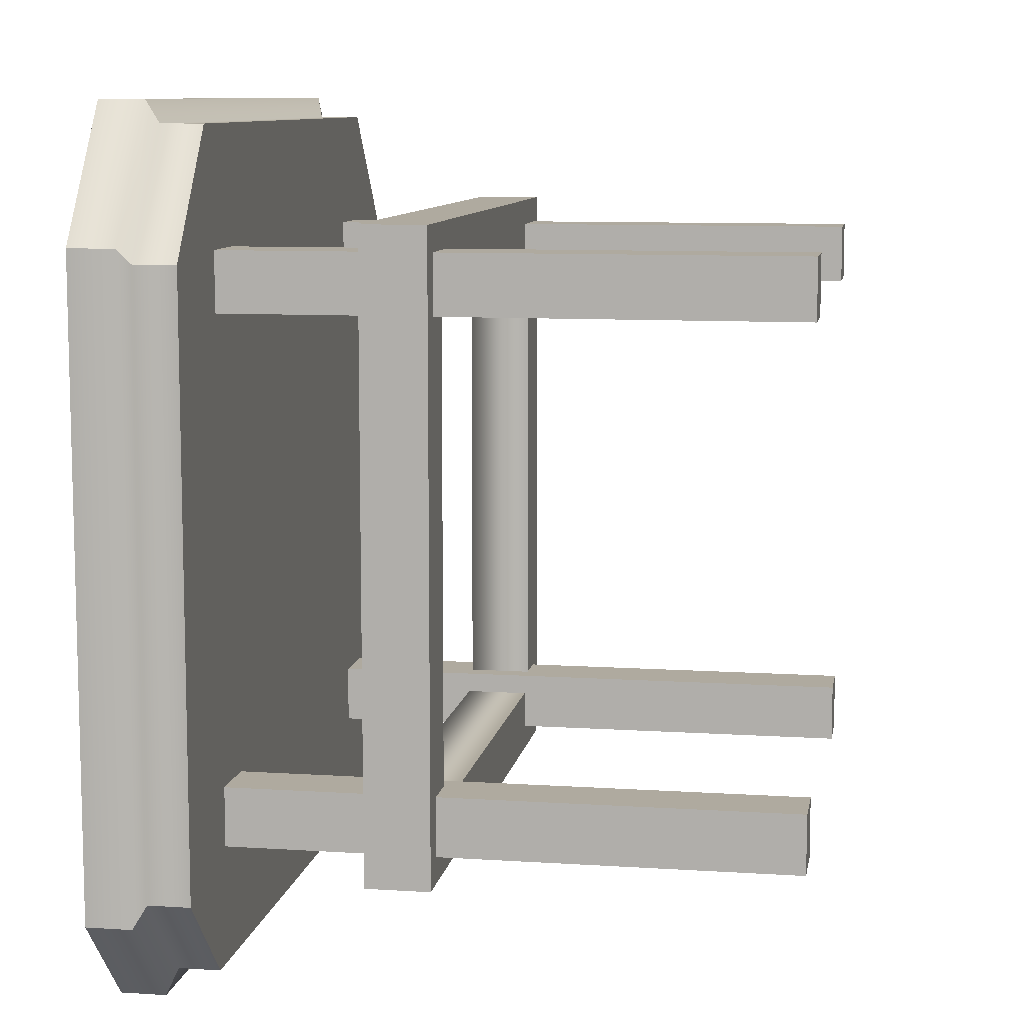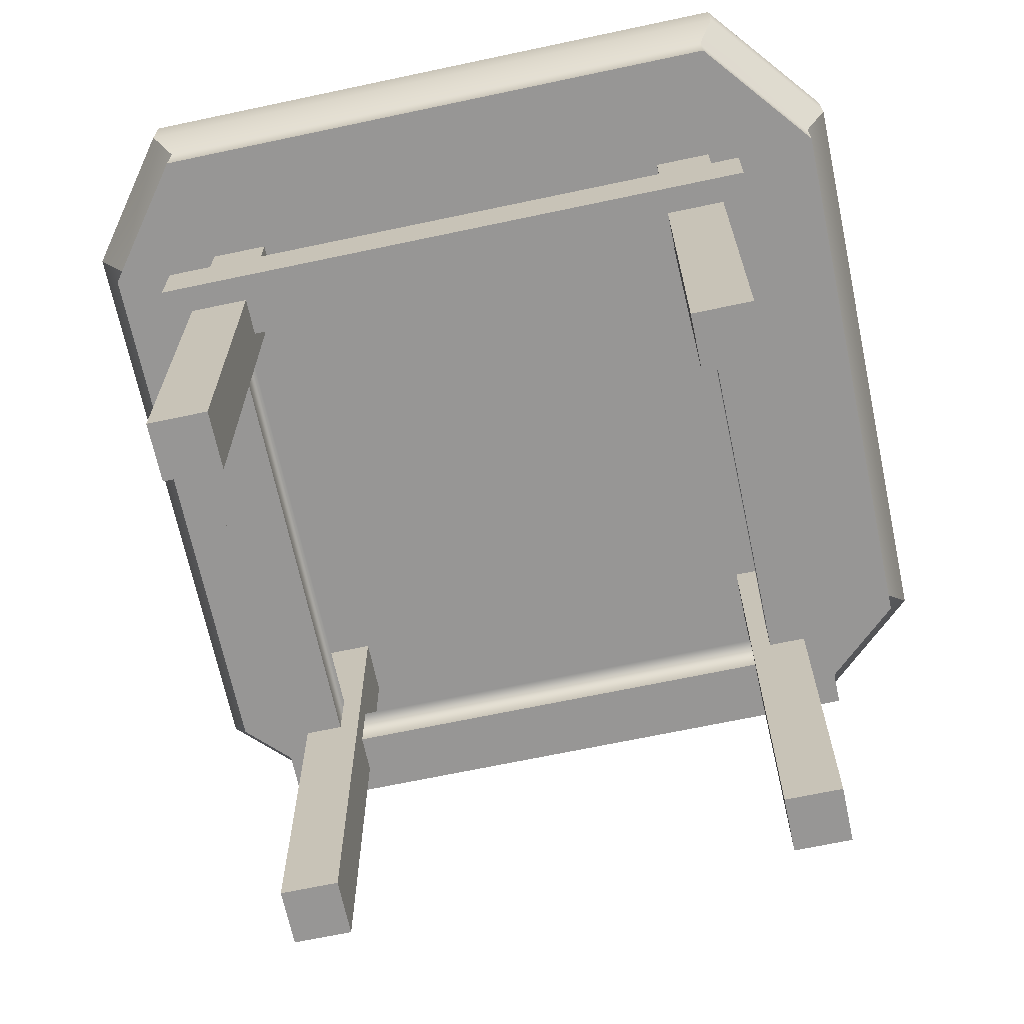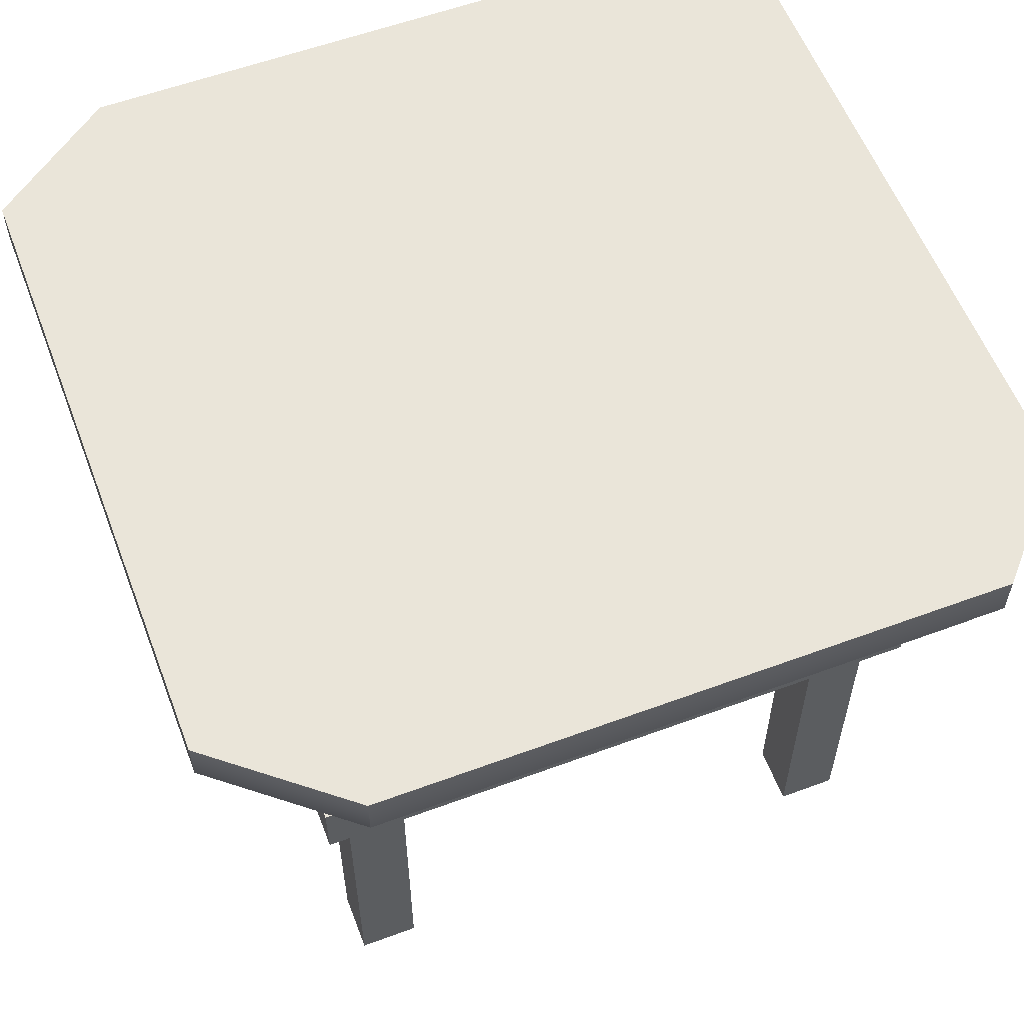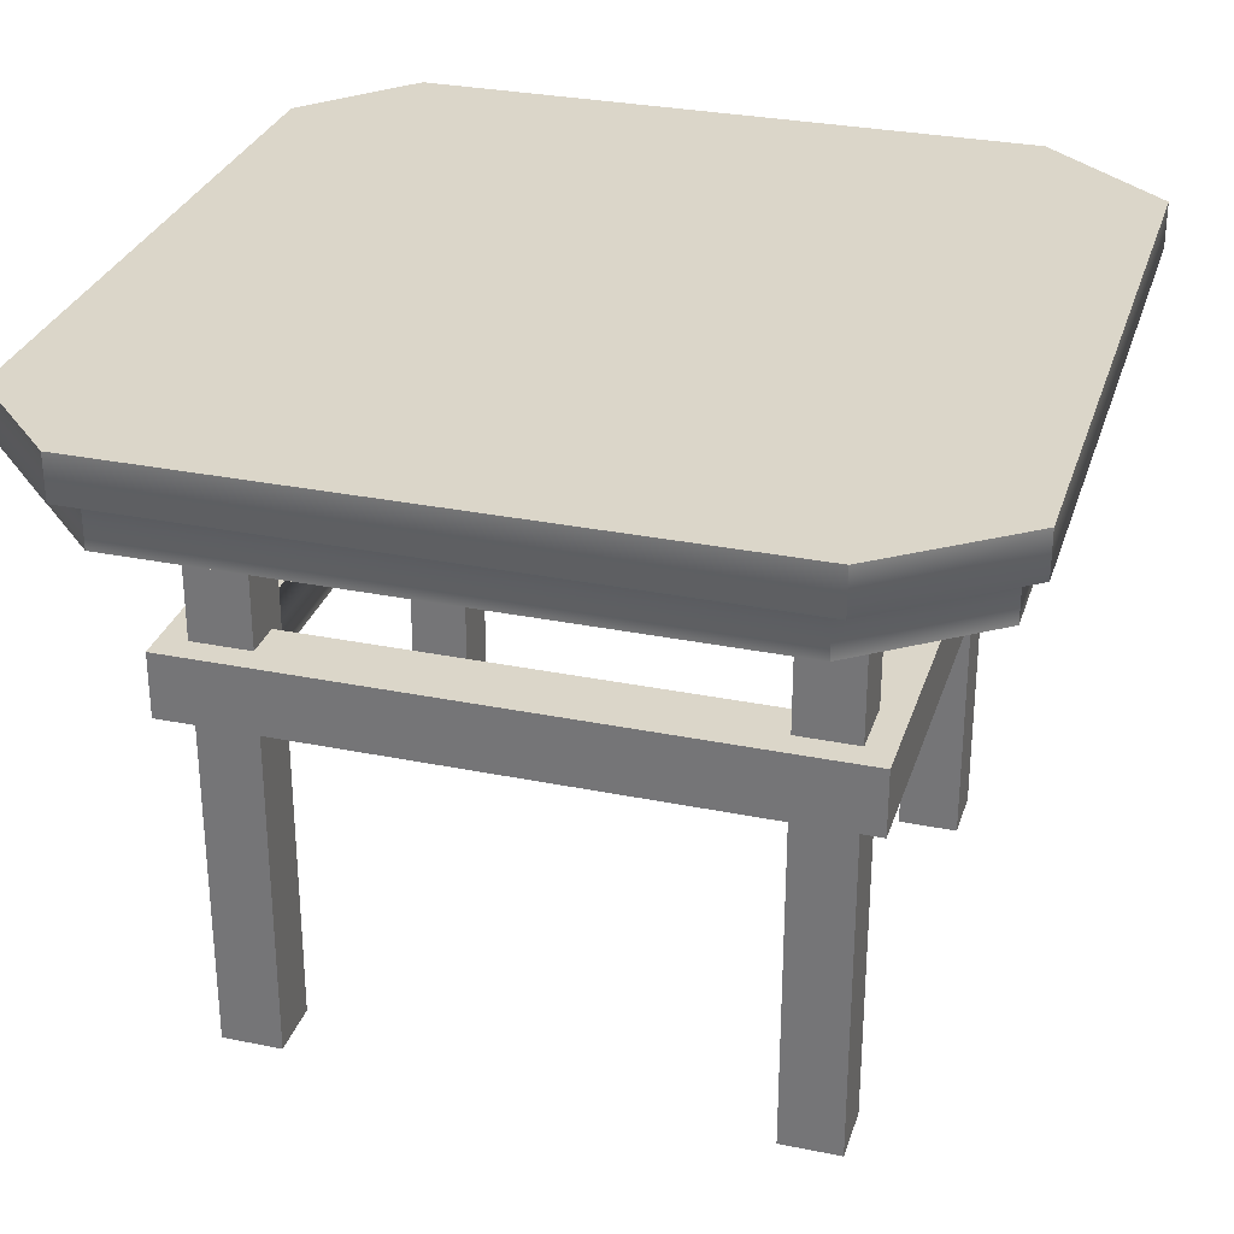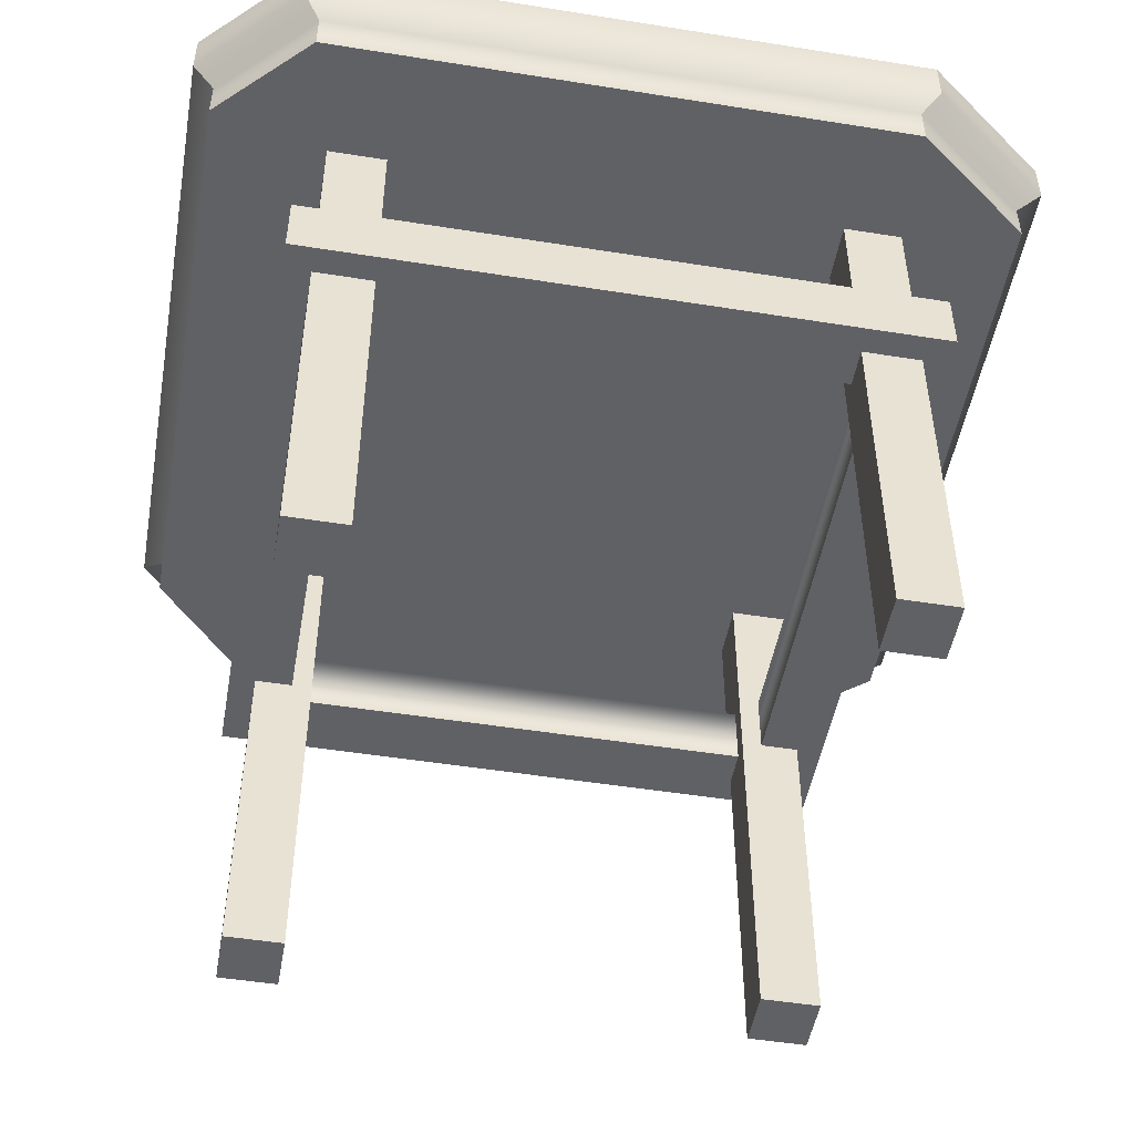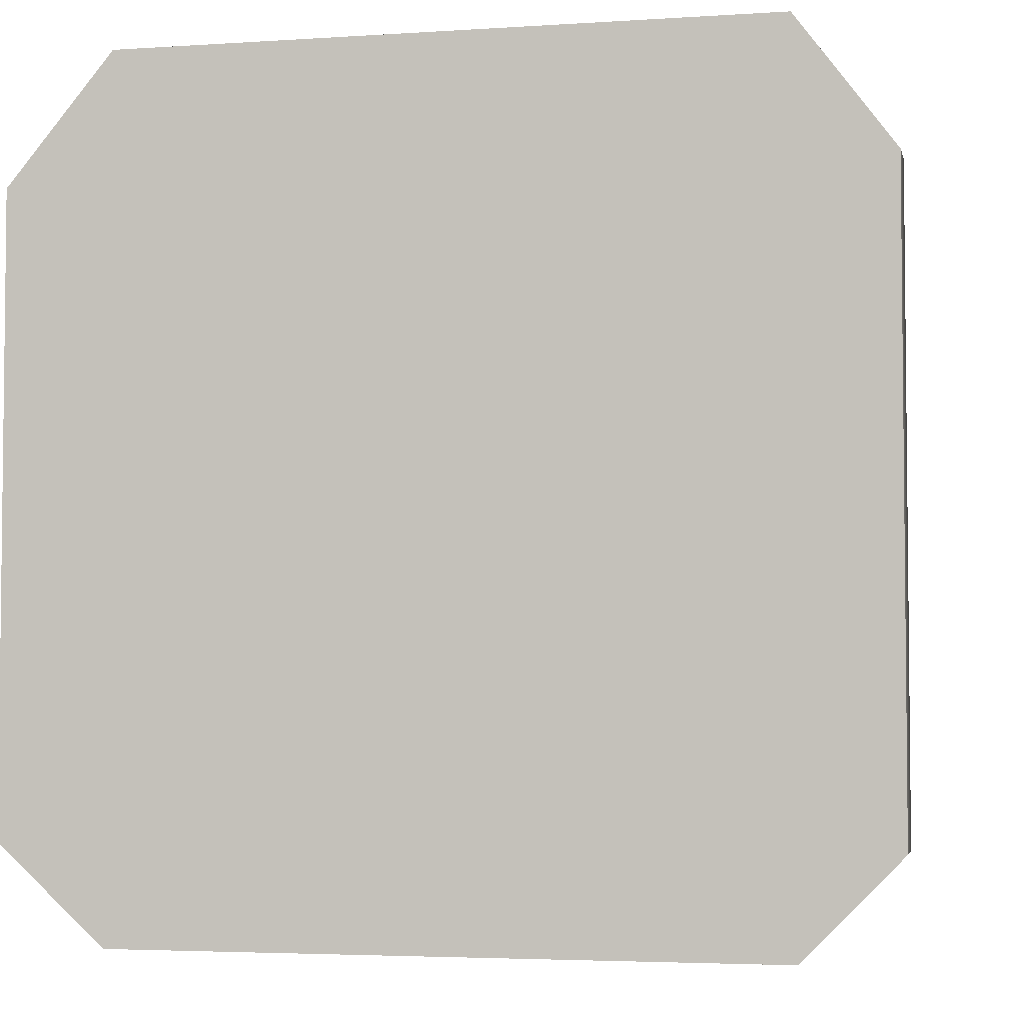
<metadata>
{"format":"obj","ext":"obj","renderer":"f3d","projection":"perspective","resolution":1024,"background":"white","views":[{"elev":9.4,"azim":-80.3,"up":"+Z"},{"elev":-67.9,"azim":12.0,"up":"+Y"},{"elev":58.1,"azim":69.1,"up":"+Y"},{"elev":30.0,"azim":-73.5,"up":"+Y"},{"elev":-49.6,"azim":-100.0,"up":"+Y"},{"elev":-3.9,"azim":-167.6,"up":"+Z"}]}
</metadata>
<code>
v 18.62 0 -18.62
v 23.43 0 -18.62
v 18.62 46.29 -18.62
v 23.43 46.29 -18.62
v 18.62 46.29 -23.43
v 23.43 46.29 -23.43
v 18.62 0 -23.43
v 23.43 0 -23.43
v -23.43 0 -18.62
v -18.62 0 -18.62
v -23.43 46.29 -18.62
v -18.62 46.29 -18.62
v -23.43 46.29 -23.43
v -18.62 46.29 -23.43
v -23.43 0 -23.43
v -18.62 0 -23.43
v -23.43 0 23.43
v -18.62 0 23.43
v -23.43 46.29 23.43
v -18.62 46.29 23.43
v -23.43 46.29 18.62
v -18.62 46.29 18.62
v -23.43 0 18.62
v -18.62 0 18.62
v 18.62 0 23.43
v 23.43 0 23.43
v 18.62 46.29 23.43
v 23.43 46.29 23.43
v 18.62 46.29 18.62
v 23.43 46.29 18.62
v 18.62 0 18.62
v 23.43 0 18.62
v -25.59 28.62 25.59
v 25.59 28.62 25.59
v -25.59 33.89 25.59
v 25.59 33.89 25.59
v -25.59 33.89 -25.59
v 25.59 33.89 -25.59
v -25.59 28.62 -25.59
v 25.59 28.62 -25.59
v -26.84 53.28 -34.73
v -26.84 53.28 34.73
v -25.46 45.56 32.94
v -25.46 45.56 -32.94
v 24.67 45.56 32.94
v 26.01 53.28 34.73
v 26.01 53.28 -34.73
v 24.67 45.56 -32.94
v -34.73 53.28 24.16
v 34.73 53.28 24.16
v 32.94 45.56 22.92
v -32.94 45.56 22.92
v 32.94 45.56 -25.39
v 34.73 53.28 -26.76
v -34.73 53.28 -26.76
v -32.94 45.56 -25.39
v 20.3 33.89 20.3
v -20.3 33.89 20.3
v 20.3 33.89 -20.3
v -20.3 33.89 -20.3
v 20.3 28.62 -20.3
v -20.3 28.62 -20.3
v 20.3 28.62 20.3
v -20.3 28.62 20.3
v 20.3 33.89 20.3
v -20.3 33.89 20.3
v 20.3 33.89 -20.3
v -20.3 33.89 -20.3
v 20.3 33.89 -20.3
v -20.3 33.89 -20.3
v 20.3 33.89 20.3
v -20.3 33.89 20.3
v -25.46 48.97 32.94
v -32.94 48.97 22.92
v -32.94 48.97 -25.39
v -25.46 48.97 -32.94
v 24.67 48.97 -32.94
v 32.94 48.97 -25.39
v 32.94 48.97 22.92
v 24.67 48.97 32.94
v -26.84 49.61 34.73
v -34.73 49.61 24.16
v -34.73 49.61 -26.76
v -26.84 49.61 -34.73
v 26.01 49.61 -34.73
v 34.73 49.61 -26.76
v 34.73 49.61 24.16
v 26.01 49.61 34.73
f 1 2 4 3
f 3 4 6 5
f 5 6 8 7
f 7 8 2 1
f 2 8 6 4
f 7 1 3 5
f 9 10 12 11
f 11 12 14 13
f 13 14 16 15
f 15 16 10 9
f 10 16 14 12
f 15 9 11 13
f 17 18 20 19
f 19 20 22 21
f 21 22 24 23
f 23 24 18 17
f 18 24 22 20
f 23 17 19 21
f 25 26 28 27
f 27 28 30 29
f 29 30 32 31
f 31 32 26 25
f 26 32 30 28
f 31 25 27 29
f 33 34 36 35
f 37 38 40 39
f 34 40 38 36
f 39 33 35 37
f 80 73 43 45
f 50 54 47 41 55 49 42 46
f 44 76 77 48
f 53 51 45 43 52 56 44 48
f 78 79 51 53
f 74 75 56 52
f 79 80 45 51
f 53 48 77 78
f 73 74 52 43
f 44 56 75 76
f 35 36 57 58
f 36 38 59 57
f 38 37 60 59
f 37 35 58 60
f 39 40 61 62
f 40 34 63 61
f 34 33 64 63
f 33 39 62 64
f 58 57 65 66
f 57 59 67 65
f 59 60 68 67
f 60 58 66 68
f 62 61 69 70
f 61 63 71 69
f 63 64 72 71
f 64 62 70 72
f 81 82 74 73
f 82 83 75 74
f 76 75 83 84
f 77 76 84 85
f 78 77 85 86
f 86 87 79 78
f 87 88 80 79
f 88 81 73 80
f 42 49 82 81
f 55 83 82 49
f 84 83 55 41
f 85 84 41 47
f 86 85 47 54
f 50 87 86 54
f 50 46 88 87
f 42 81 88 46

</code>
